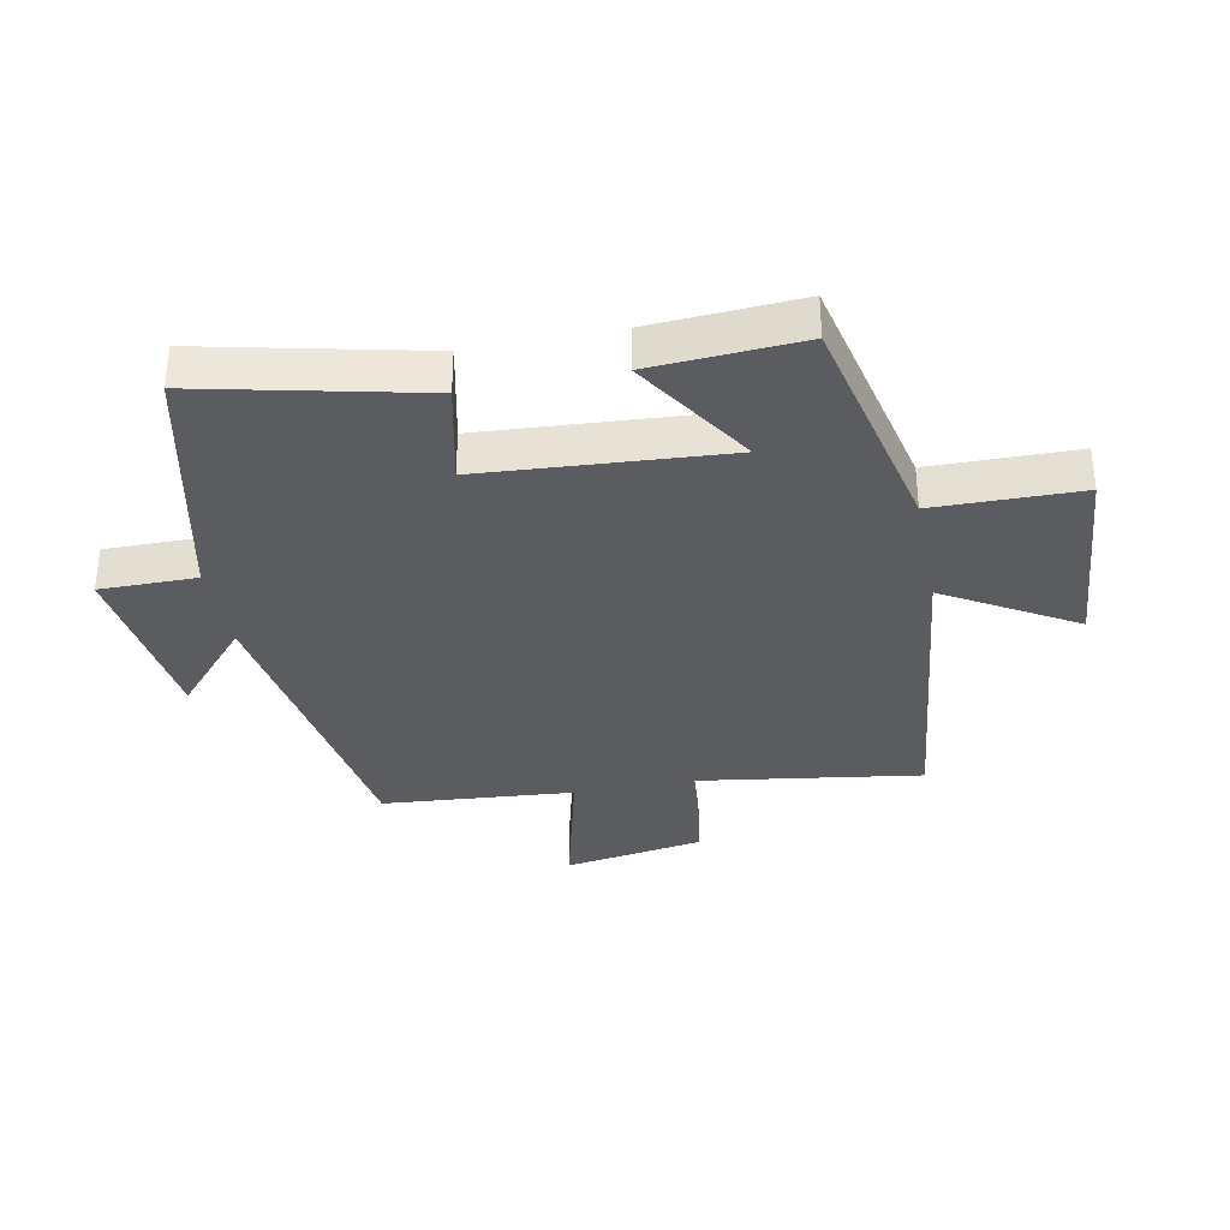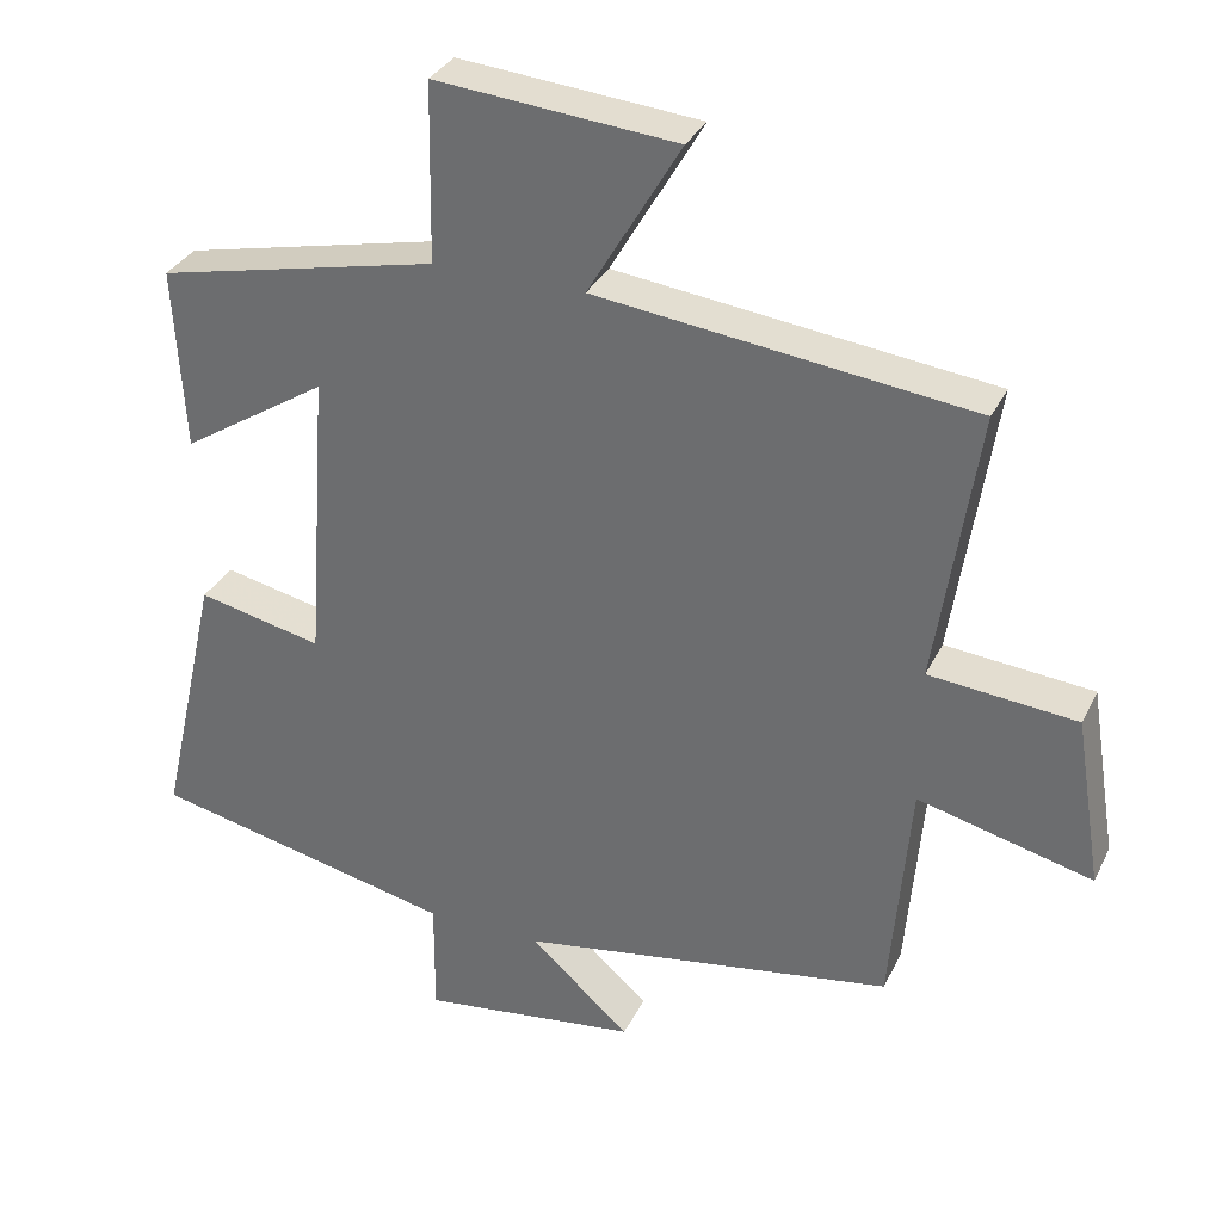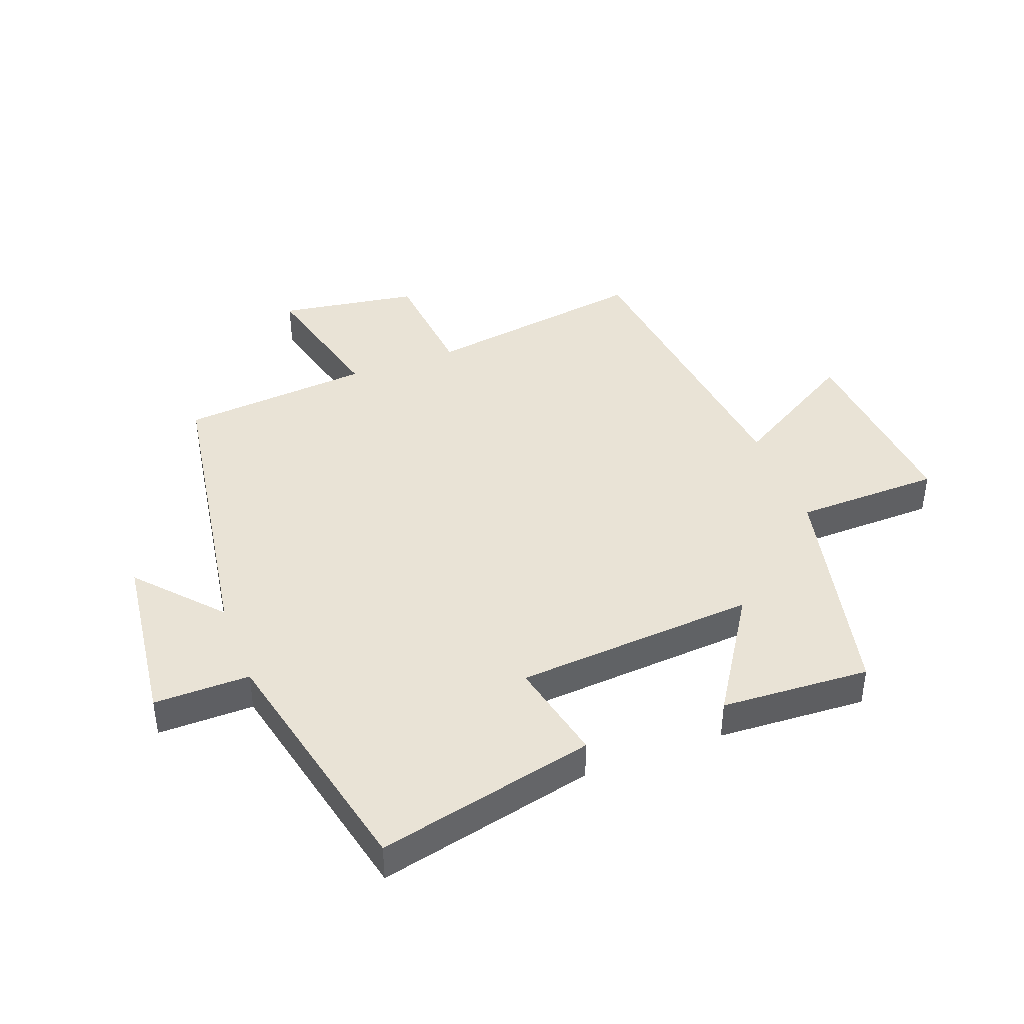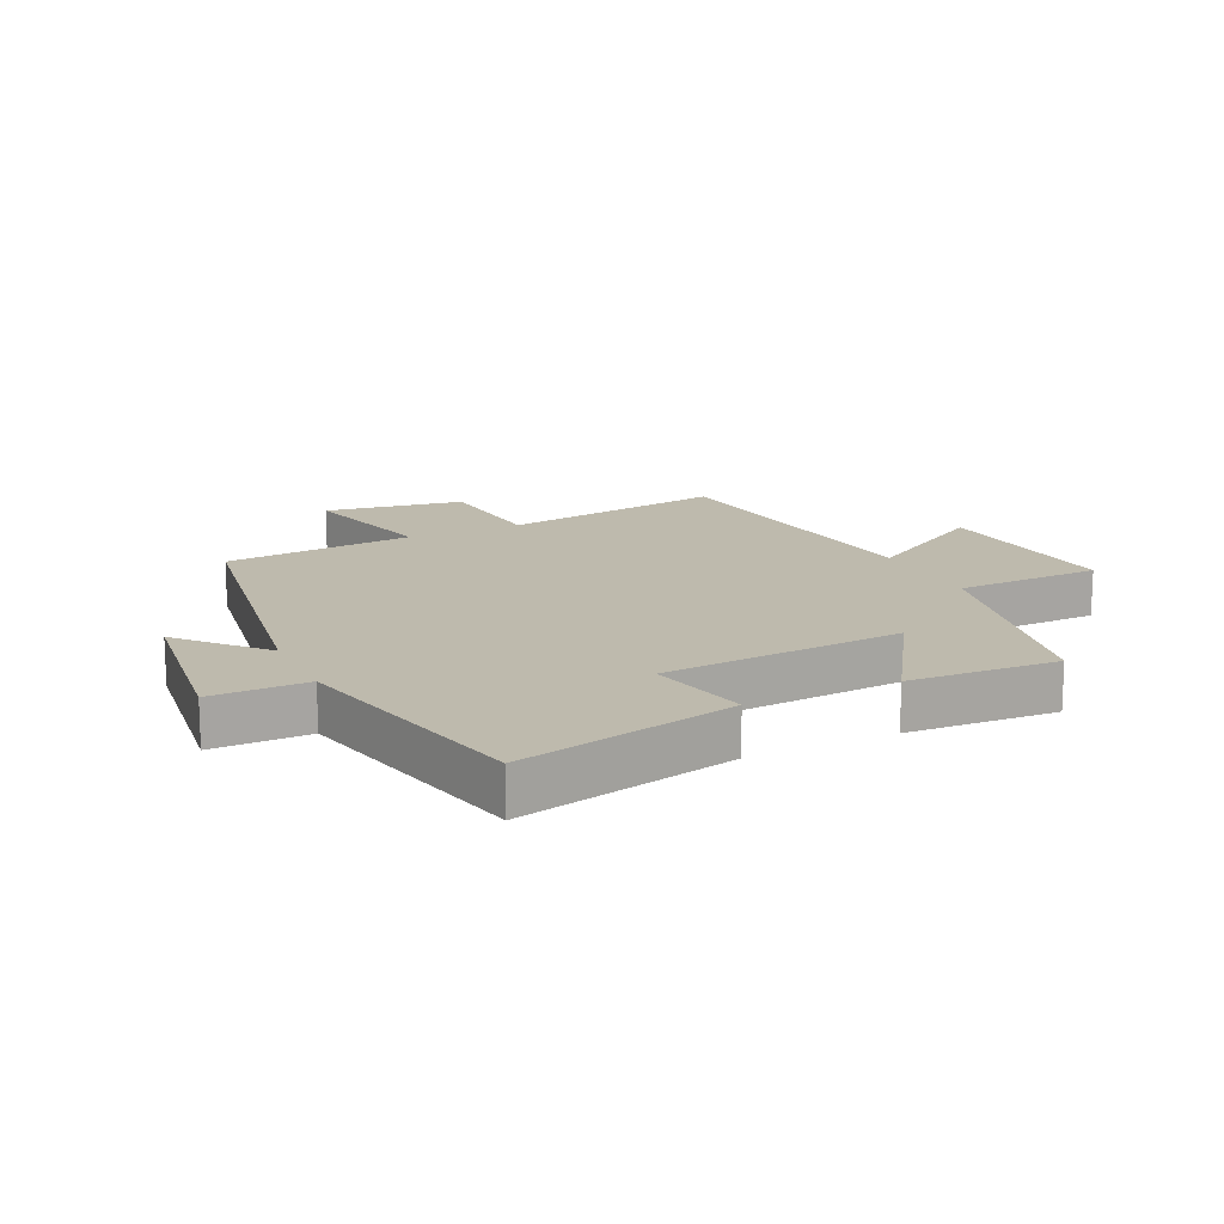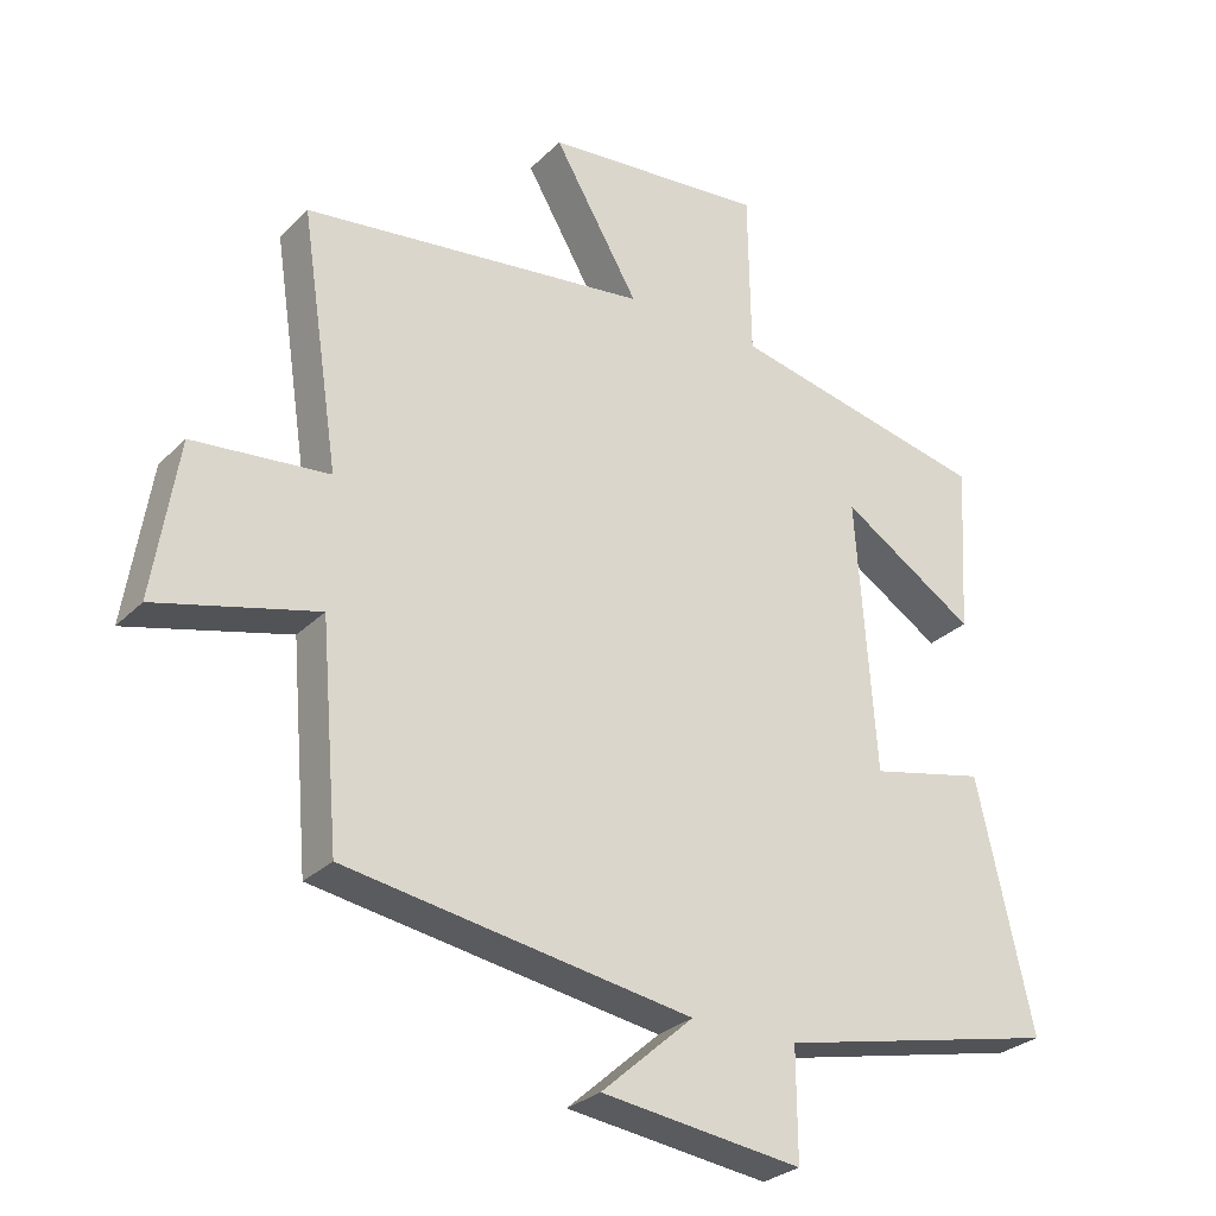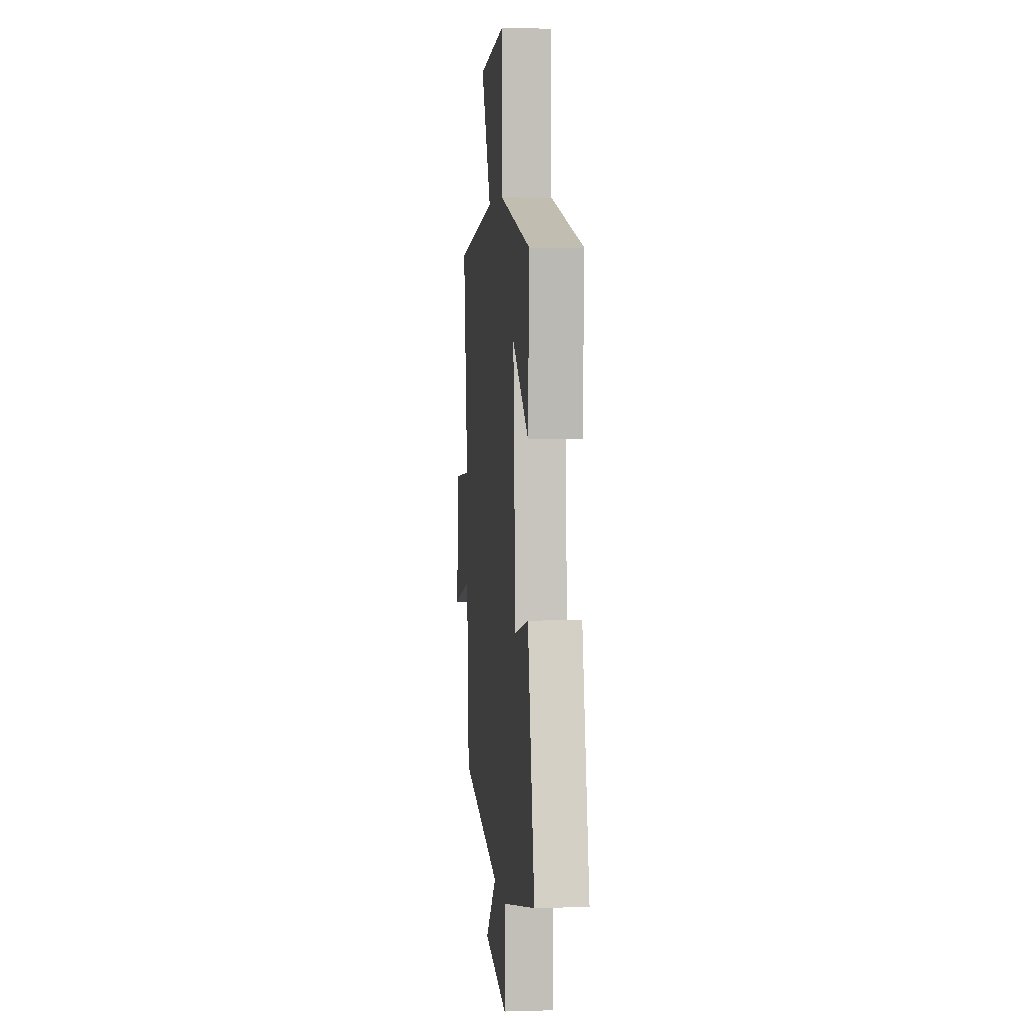
<metadata>
{"format":"obj","ext":"obj","renderer":"f3d","projection":"perspective","resolution":1024,"background":"white","views":[{"elev":-34.6,"azim":-78.8,"up":"+Y"},{"elev":32.7,"azim":22.8,"up":"+Z"},{"elev":42.0,"azim":-110.8,"up":"+Y"},{"elev":15.4,"azim":-115.6,"up":"+Y"},{"elev":-28.2,"azim":145.3,"up":"+Z"},{"elev":4.2,"azim":-95.5,"up":"+Z"}]}
</metadata>
<code>
v -0.514 0.07 0.417
v -0.142 0.07 0.5
v -0.138 0.07 0.736
v 0.18 0.07 0.708
v 0.058 0.07 0.5
v 0.555 0.07 0.441
v 0.5 0.07 0.076
v 0.695 0.07 0.058
v 0.731 0.07 -0.168
v 0.5 0.07 -0.11
v 0.474 0.07 -0.419
v -0.023 0.07 -0.5
v 0.11 0.07 -0.618
v -0.178 0.07 -0.656
v -0.177 0.07 -0.5
v -0.58 0.07 -0.411
v -0.5 0.07 -0.057
v -0.335 0.07 -0.093
v -0.307 0.07 0.299
v -0.5 0.07 0.175
v -0.514 0 0.417
v -0.142 0 0.5
v -0.138 0 0.736
v 0.18 0 0.708
v 0.058 0 0.5
v 0.555 0 0.441
v 0.5 0 0.076
v 0.695 0 0.058
v 0.731 0 -0.168
v 0.5 0 -0.11
v 0.474 0 -0.419
v -0.023 0 -0.5
v 0.11 0 -0.618
v -0.178 0 -0.656
v -0.177 0 -0.5
v -0.58 0 -0.411
v -0.5 0 -0.057
v -0.335 0 -0.093
v -0.307 0 0.299
v -0.5 0 0.175
f 19 20 1 2
f 18 19 2
f 15 16 17 18
f 15 18 2
f 12 13 14 15
f 12 15 2
f 11 12 2
f 10 11 2
f 7 8 9 10
f 7 10 2
f 5 6 7 2
f 2 3 4 5
f 22 21 40 39
f 22 39 38
f 38 37 36 35
f 22 38 35
f 35 34 33 32
f 22 35 32
f 22 32 31
f 22 31 30
f 30 29 28 27
f 22 30 27
f 22 27 26 25
f 25 24 23 22
f 1 21 22 2
f 2 22 23 3
f 3 23 24 4
f 4 24 25 5
f 5 25 26 6
f 6 26 27 7
f 7 27 28 8
f 8 28 29 9
f 9 29 30 10
f 10 30 31 11
f 11 31 32 12
f 12 32 33 13
f 13 33 34 14
f 14 34 35 15
f 15 35 36 16
f 16 36 37 17
f 17 37 38 18
f 18 38 39 19
f 19 39 40 20
f 20 40 21 1

</code>
